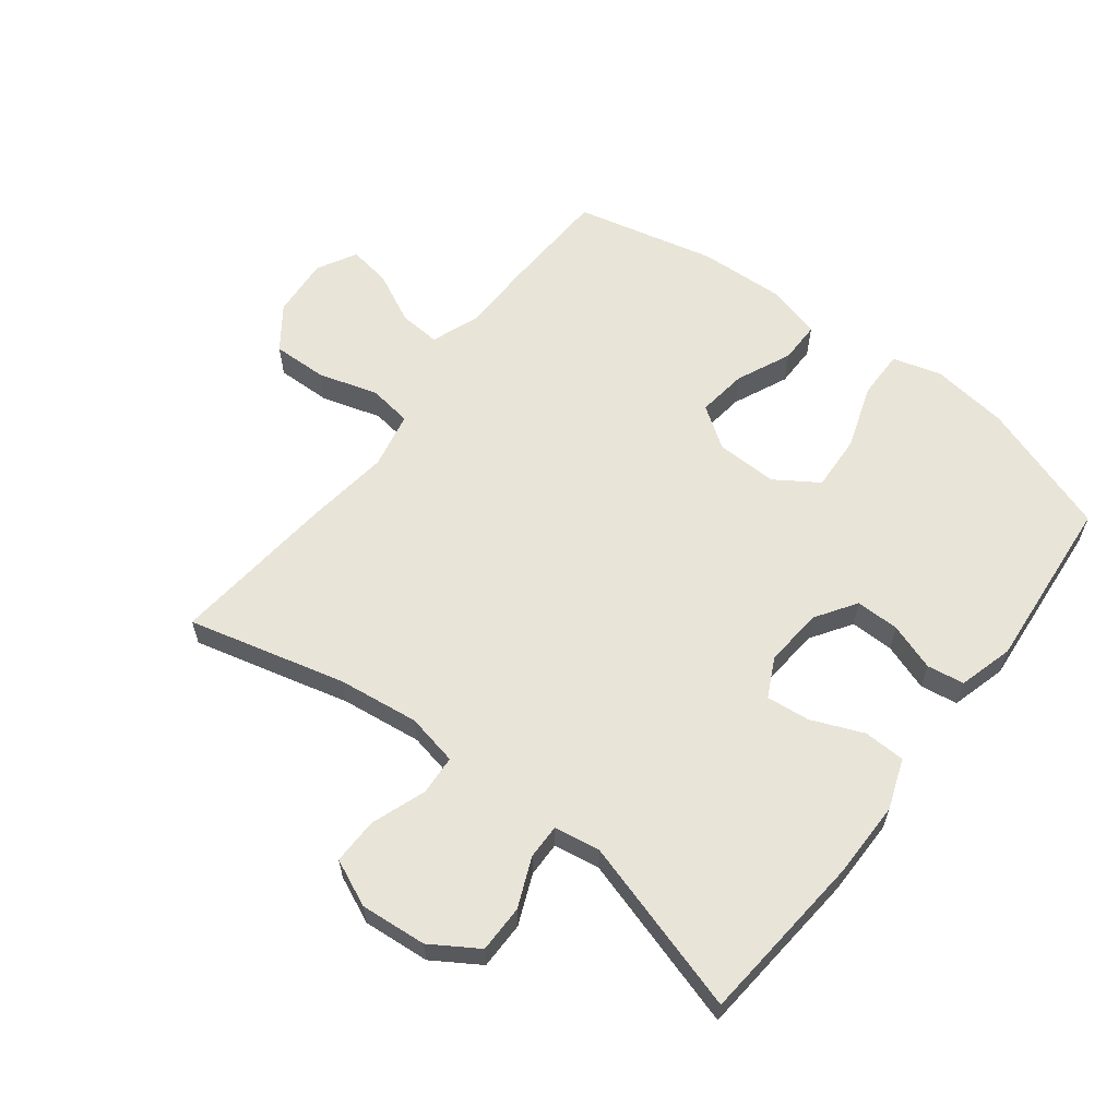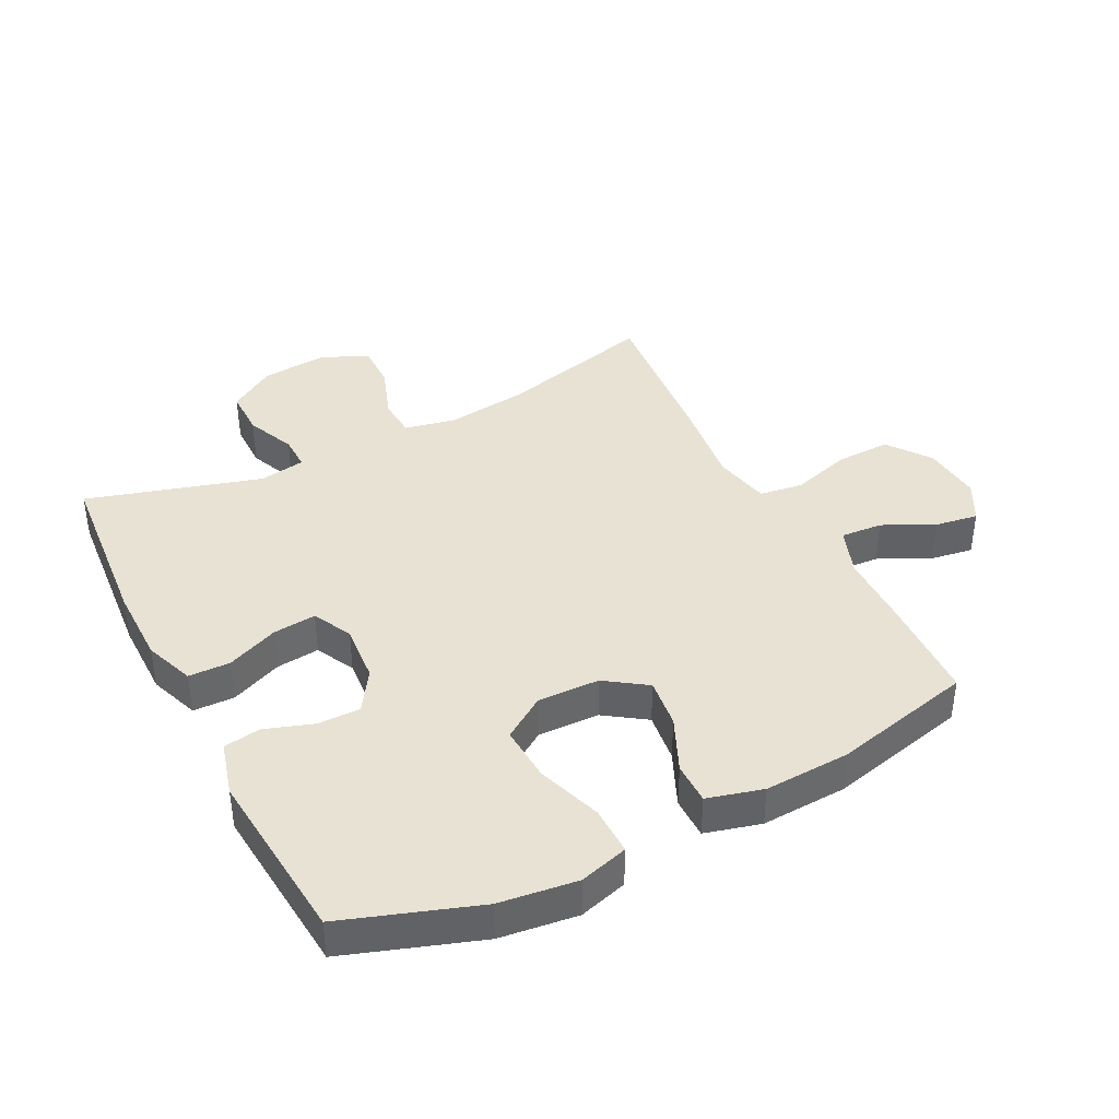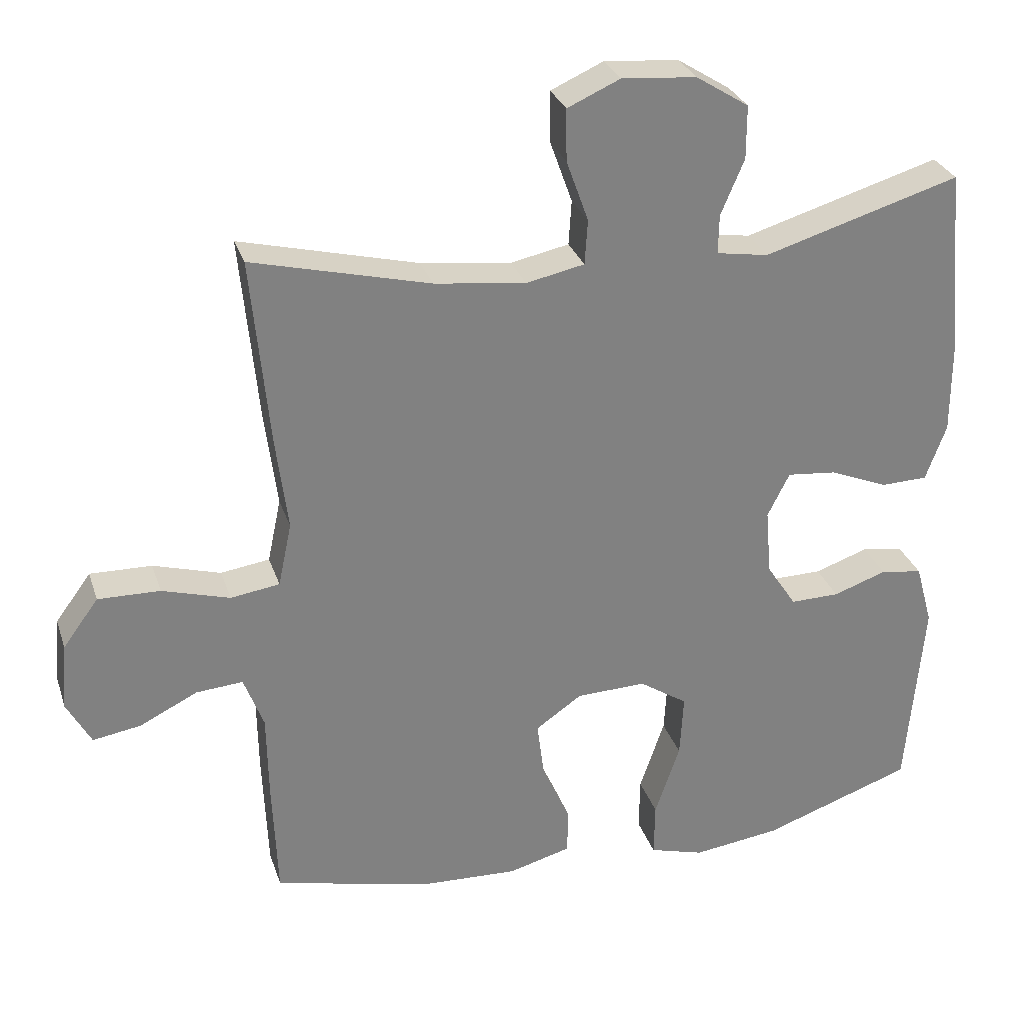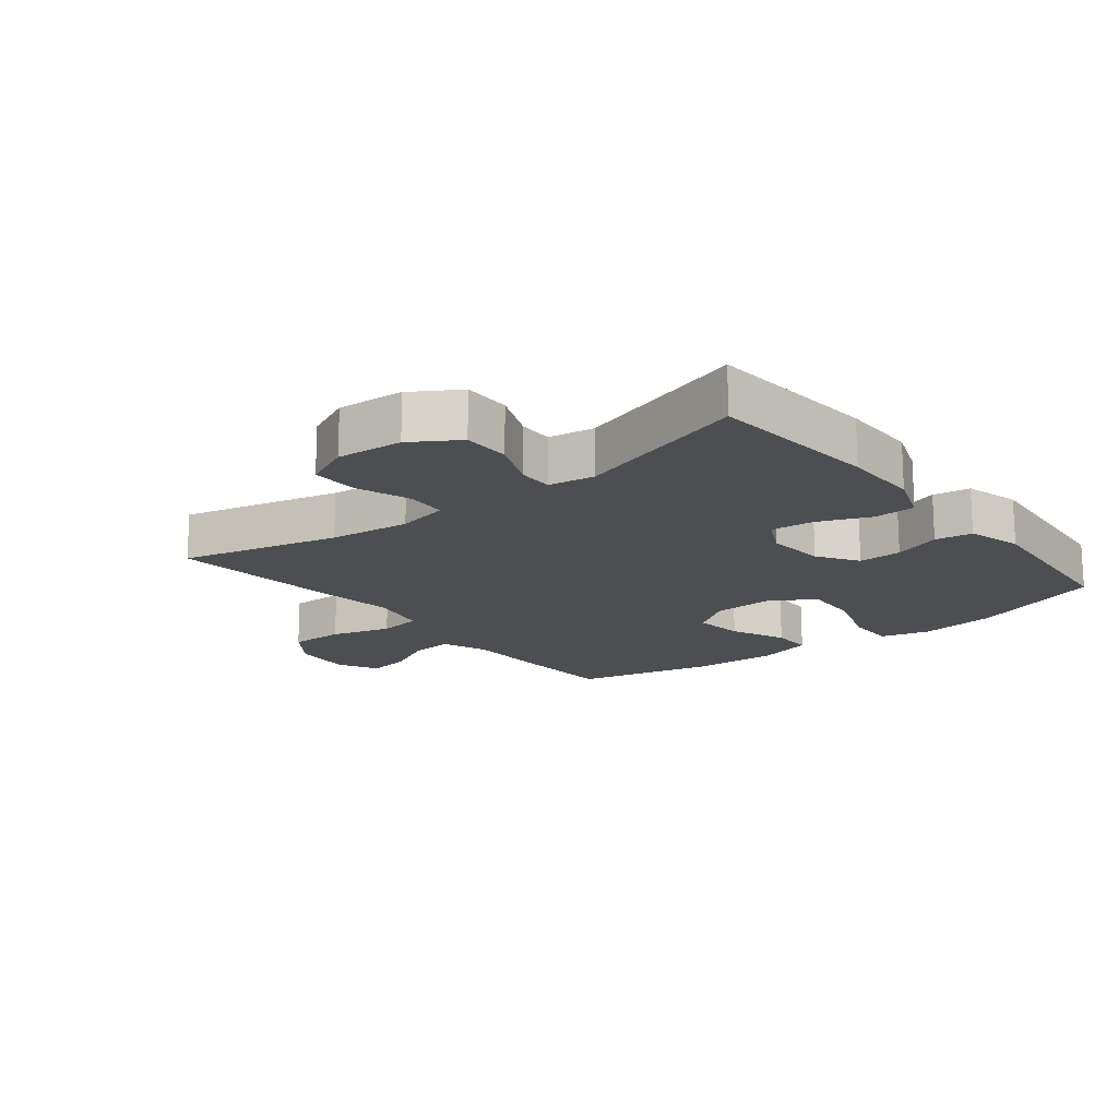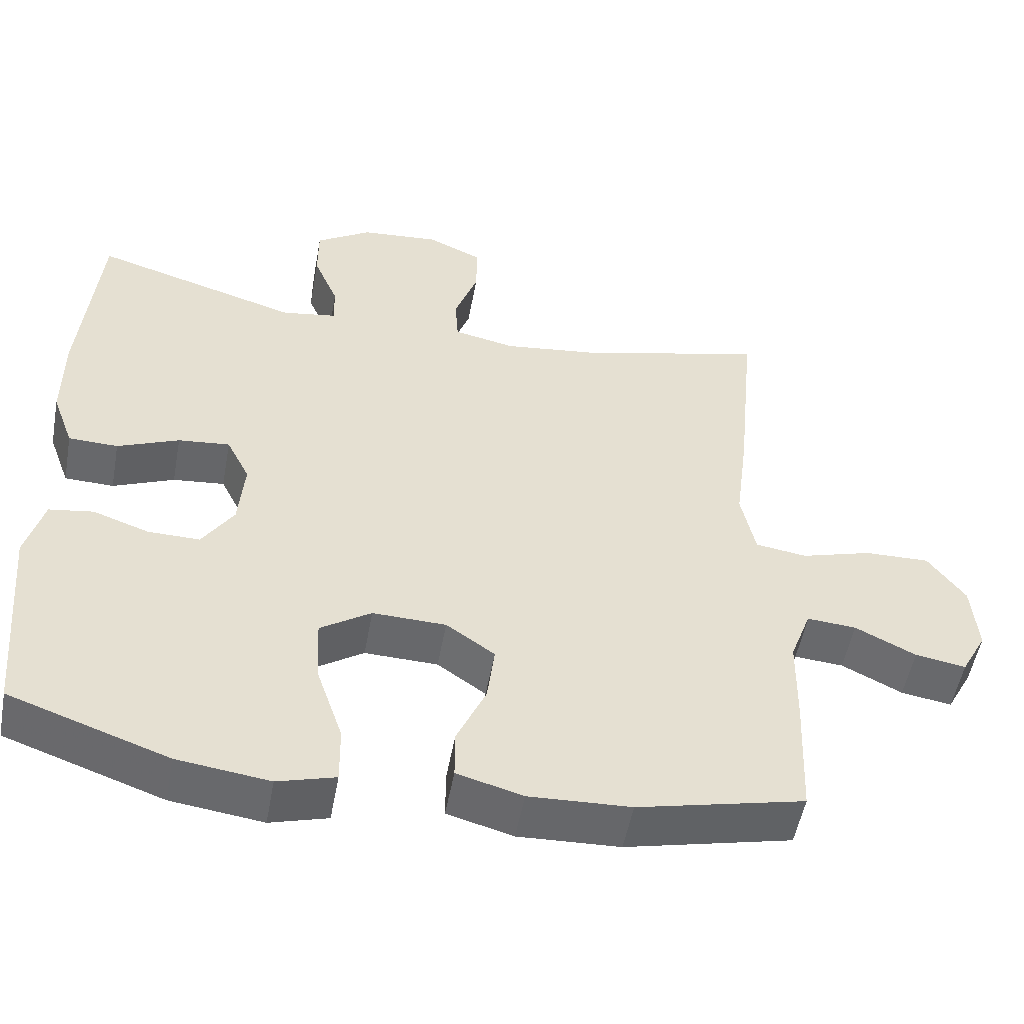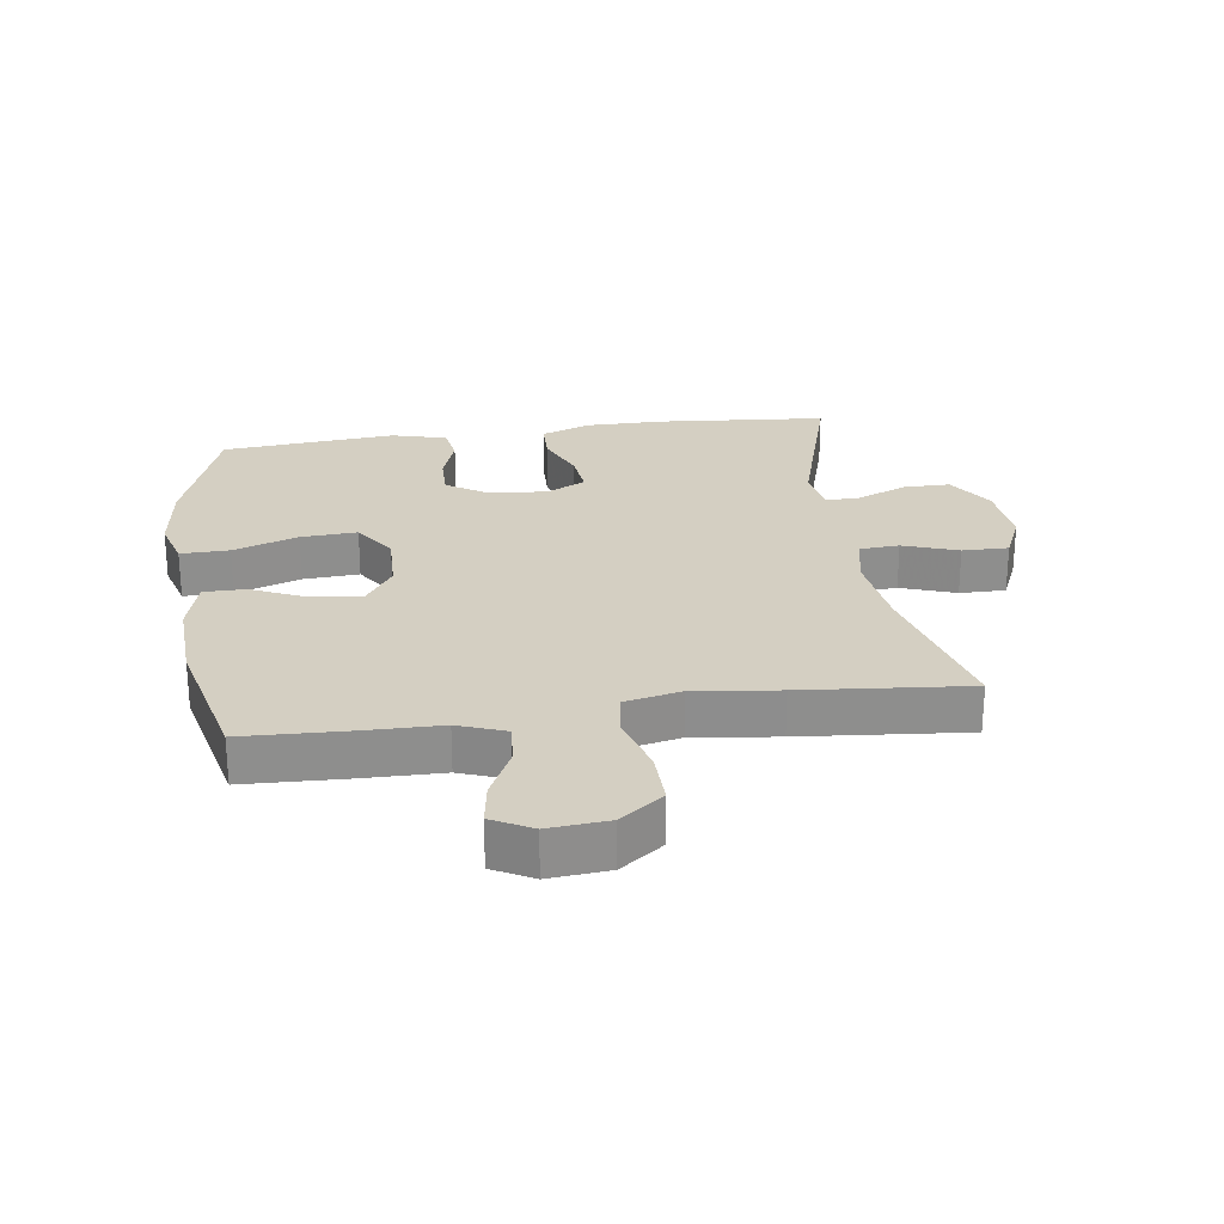
<metadata>
{"format":"obj","ext":"obj","renderer":"f3d","projection":"perspective","resolution":1024,"background":"white","views":[{"elev":60.7,"azim":37.5,"up":"+Y"},{"elev":39.9,"azim":152.8,"up":"+Y"},{"elev":29.5,"azim":-16.8,"up":"+Z"},{"elev":-16.7,"azim":38.6,"up":"+Y"},{"elev":-52.4,"azim":169.6,"up":"+Z"},{"elev":25.5,"azim":-98.2,"up":"+Y"}]}
</metadata>
<code>
v 0.5 0.07 -0.5
v 0.288 0.07 -0.574
v 0.165 0.07 -0.59
v 0.088 0.07 -0.568
v 0.089 0.07 -0.491
v 0.124 0.07 -0.388
v 0.129 0.07 -0.299
v 0.061 0.07 -0.254
v -0.037 0.07 -0.257
v -0.102 0.07 -0.302
v -0.092 0.07 -0.381
v -0.053 0.07 -0.468
v -0.053 0.07 -0.534
v -0.141 0.07 -0.558
v -0.277 0.07 -0.552
v -0.5 0.07 -0.5
v -0.507 0.07 -0.333
v -0.509 0.07 -0.212
v -0.537 0.07 -0.137
v -0.603 0.07 -0.142
v -0.684 0.07 -0.182
v -0.752 0.07 -0.193
v -0.786 0.07 -0.13
v -0.778 0.07 -0.035
v -0.728 0.07 0.033
v -0.641 0.07 0.031
v -0.546 0.07 0.003
v -0.477 0.07 0.013
v -0.458 0.07 0.103
v -0.475 0.07 0.237
v -0.5 0.07 0.5
v -0.25 0.07 0.437
v -0.122 0.07 0.421
v -0.04 0.07 0.438
v -0.036 0.07 0.501
v -0.067 0.07 0.588
v -0.068 0.07 0.661
v 0.006 0.07 0.694
v 0.111 0.07 0.685
v 0.185 0.07 0.638
v 0.185 0.07 0.563
v 0.152 0.07 0.485
v 0.151 0.07 0.43
v 0.224 0.07 0.418
v 0.5 0.07 0.5
v 0.524 0.07 0.228
v 0.524 0.07 0.106
v 0.495 0.07 0.027
v 0.429 0.07 0.025
v 0.347 0.07 0.059
v 0.278 0.07 0.066
v 0.247 0.07 0.004
v 0.255 0.07 -0.089
v 0.297 0.07 -0.153
v 0.366 0.07 -0.152
v 0.441 0.07 -0.126
v 0.5 0.07 -0.135
v 0.524 0.07 -0.222
v 0.5 0 -0.5
v 0.288 0 -0.574
v 0.165 0 -0.59
v 0.088 0 -0.568
v 0.089 0 -0.491
v 0.124 0 -0.388
v 0.129 0 -0.299
v 0.061 0 -0.254
v -0.037 0 -0.257
v -0.102 0 -0.302
v -0.092 0 -0.381
v -0.053 0 -0.468
v -0.053 0 -0.534
v -0.141 0 -0.558
v -0.277 0 -0.552
v -0.5 0 -0.5
v -0.507 0 -0.333
v -0.509 0 -0.212
v -0.537 0 -0.137
v -0.603 0 -0.142
v -0.684 0 -0.182
v -0.752 0 -0.193
v -0.786 0 -0.13
v -0.778 0 -0.035
v -0.728 0 0.033
v -0.641 0 0.031
v -0.546 0 0.003
v -0.477 0 0.013
v -0.458 0 0.103
v -0.475 0 0.237
v -0.5 0 0.5
v -0.25 0 0.437
v -0.122 0 0.421
v -0.04 0 0.438
v -0.036 0 0.501
v -0.067 0 0.588
v -0.068 0 0.661
v 0.006 0 0.694
v 0.111 0 0.685
v 0.185 0 0.638
v 0.185 0 0.563
v 0.152 0 0.485
v 0.151 0 0.43
v 0.224 0 0.418
v 0.5 0 0.5
v 0.524 0 0.228
v 0.524 0 0.106
v 0.495 0 0.027
v 0.429 0 0.025
v 0.347 0 0.059
v 0.278 0 0.066
v 0.247 0 0.004
v 0.255 0 -0.089
v 0.297 0 -0.153
v 0.366 0 -0.152
v 0.441 0 -0.126
v 0.5 0 -0.135
v 0.524 0 -0.222
f 4 5 6
f 3 4 6
f 2 3 6
f 1 2 6
f 58 1 6
f 57 58 6
f 56 57 6
f 55 56 6
f 54 55 6 7
f 53 54 7 8
f 52 53 8 9
f 51 52 9 10
f 48 49 50
f 47 48 50
f 46 47 50
f 45 46 50
f 44 45 50
f 43 44 50 51
f 40 41 42
f 39 40 42
f 38 39 42
f 37 38 42
f 36 37 42
f 35 36 42
f 34 35 42 43
f 43 51 10
f 34 43 10
f 33 34 10
f 29 30 31 32
f 32 33 10
f 29 32 10
f 28 29 10
f 25 26 27
f 24 25 27
f 23 24 27
f 22 23 27
f 21 22 27
f 20 21 27
f 19 20 27 28
f 16 17 18
f 15 16 18
f 14 15 18
f 13 14 18
f 12 13 18
f 11 12 18
f 18 19 28
f 11 18 28
f 10 11 28
f 64 63 62
f 64 62 61
f 64 61 60
f 64 60 59
f 64 59 116
f 64 116 115
f 64 115 114
f 64 114 113
f 65 64 113 112
f 66 65 112 111
f 67 66 111 110
f 68 67 110 109
f 108 107 106
f 108 106 105
f 108 105 104
f 108 104 103
f 108 103 102
f 109 108 102 101
f 100 99 98
f 100 98 97
f 100 97 96
f 100 96 95
f 100 95 94
f 100 94 93
f 101 100 93 92
f 68 109 101
f 68 101 92
f 68 92 91
f 90 89 88 87
f 68 91 90
f 68 90 87
f 68 87 86
f 85 84 83
f 85 83 82
f 85 82 81
f 85 81 80
f 85 80 79
f 85 79 78
f 86 85 78 77
f 76 75 74
f 76 74 73
f 76 73 72
f 76 72 71
f 76 71 70
f 76 70 69
f 86 77 76
f 86 76 69
f 86 69 68
f 1 59 60 2
f 2 60 61 3
f 3 61 62 4
f 4 62 63 5
f 5 63 64 6
f 6 64 65 7
f 7 65 66 8
f 8 66 67 9
f 9 67 68 10
f 10 68 69 11
f 11 69 70 12
f 12 70 71 13
f 13 71 72 14
f 14 72 73 15
f 15 73 74 16
f 16 74 75 17
f 17 75 76 18
f 18 76 77 19
f 19 77 78 20
f 20 78 79 21
f 21 79 80 22
f 22 80 81 23
f 23 81 82 24
f 24 82 83 25
f 25 83 84 26
f 26 84 85 27
f 27 85 86 28
f 28 86 87 29
f 29 87 88 30
f 30 88 89 31
f 31 89 90 32
f 32 90 91 33
f 33 91 92 34
f 34 92 93 35
f 35 93 94 36
f 36 94 95 37
f 37 95 96 38
f 38 96 97 39
f 39 97 98 40
f 40 98 99 41
f 41 99 100 42
f 42 100 101 43
f 43 101 102 44
f 44 102 103 45
f 45 103 104 46
f 46 104 105 47
f 47 105 106 48
f 48 106 107 49
f 49 107 108 50
f 50 108 109 51
f 51 109 110 52
f 52 110 111 53
f 53 111 112 54
f 54 112 113 55
f 55 113 114 56
f 56 114 115 57
f 57 115 116 58
f 58 116 59 1

</code>
